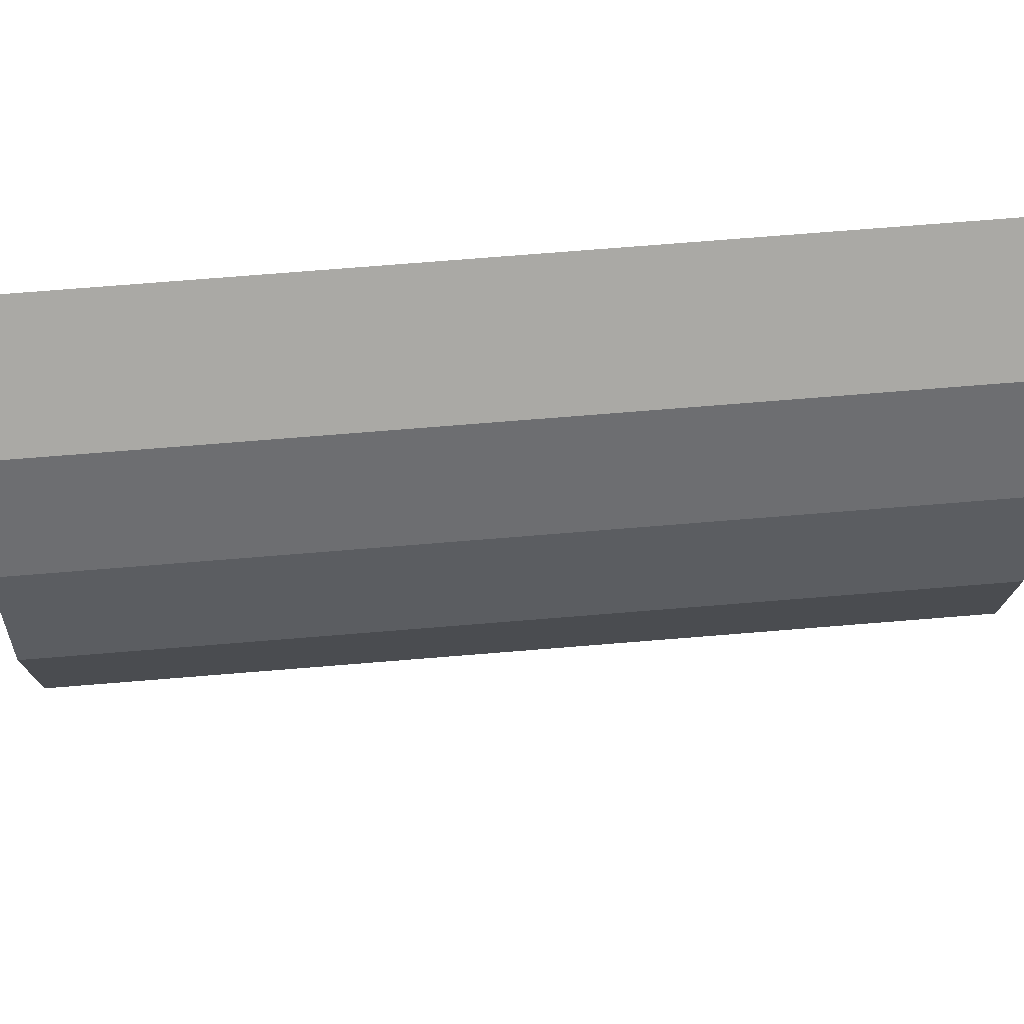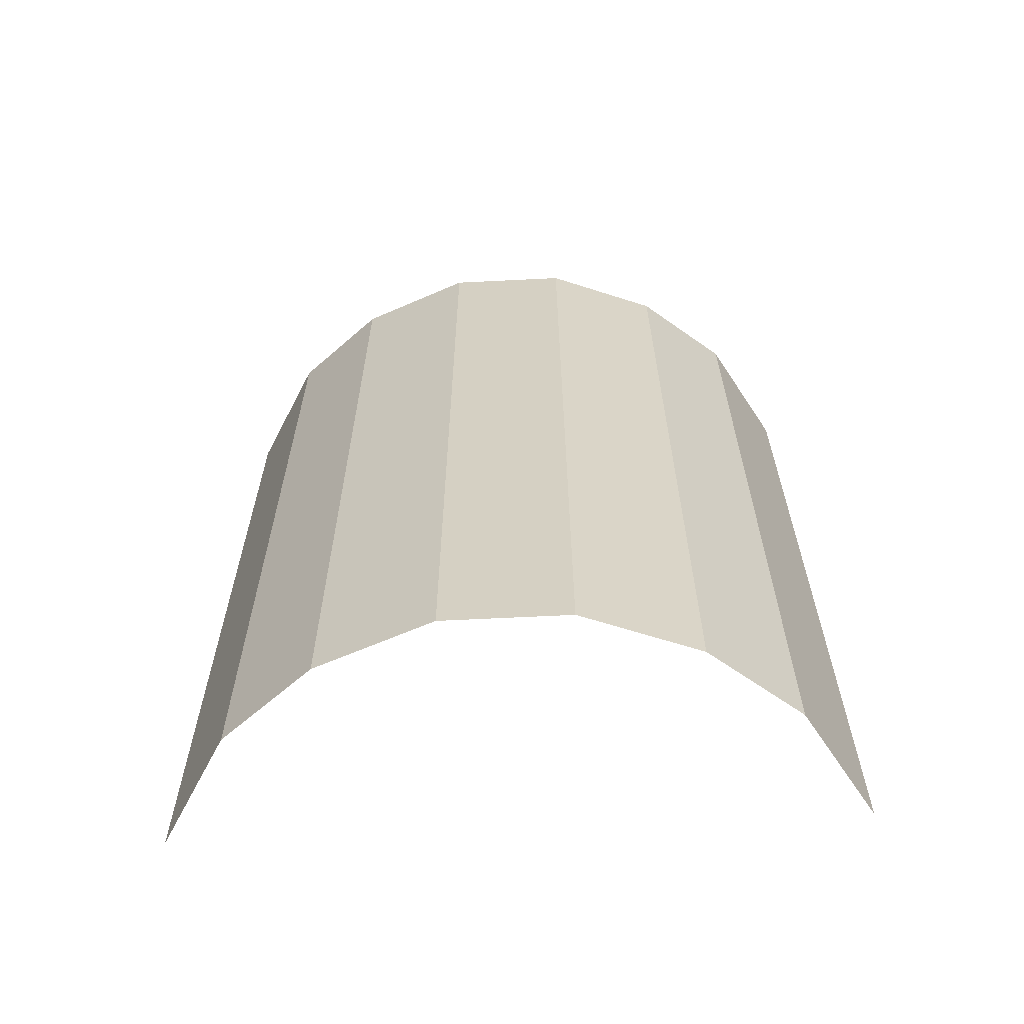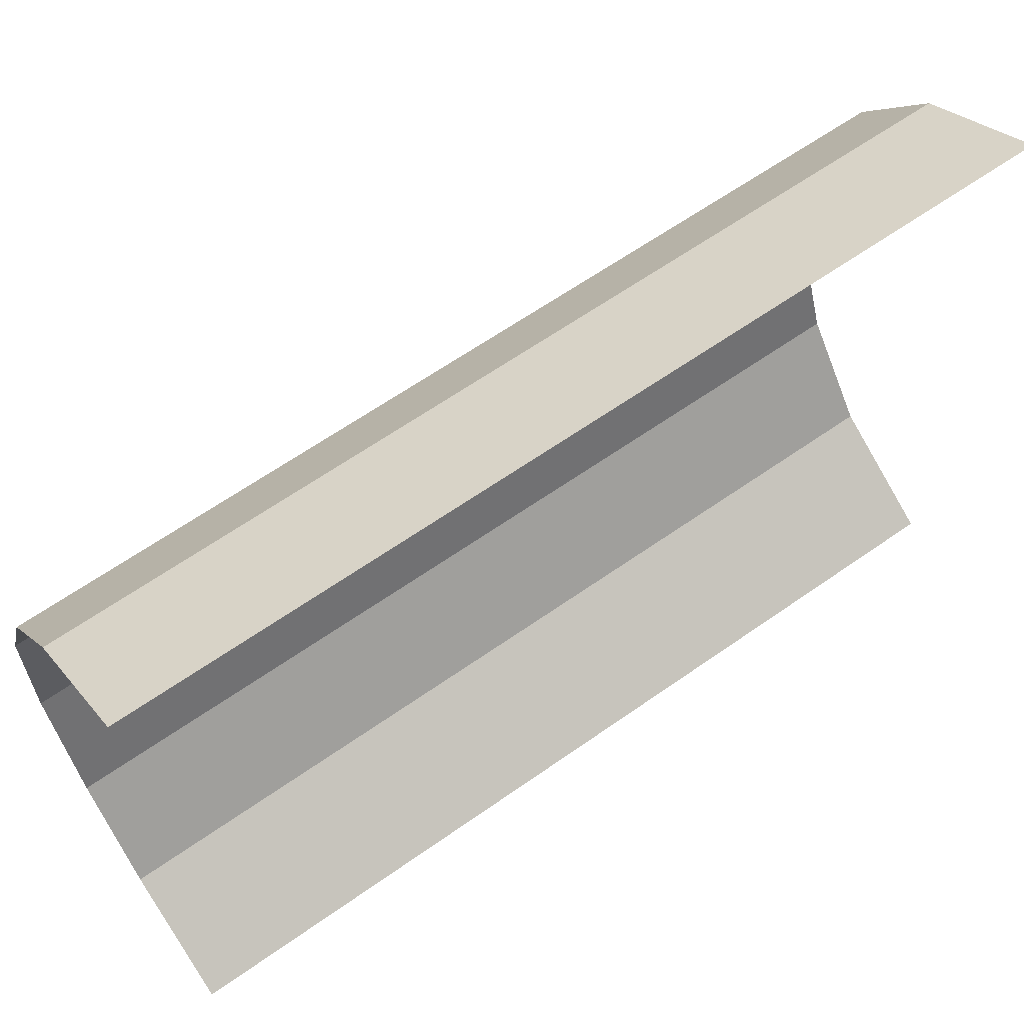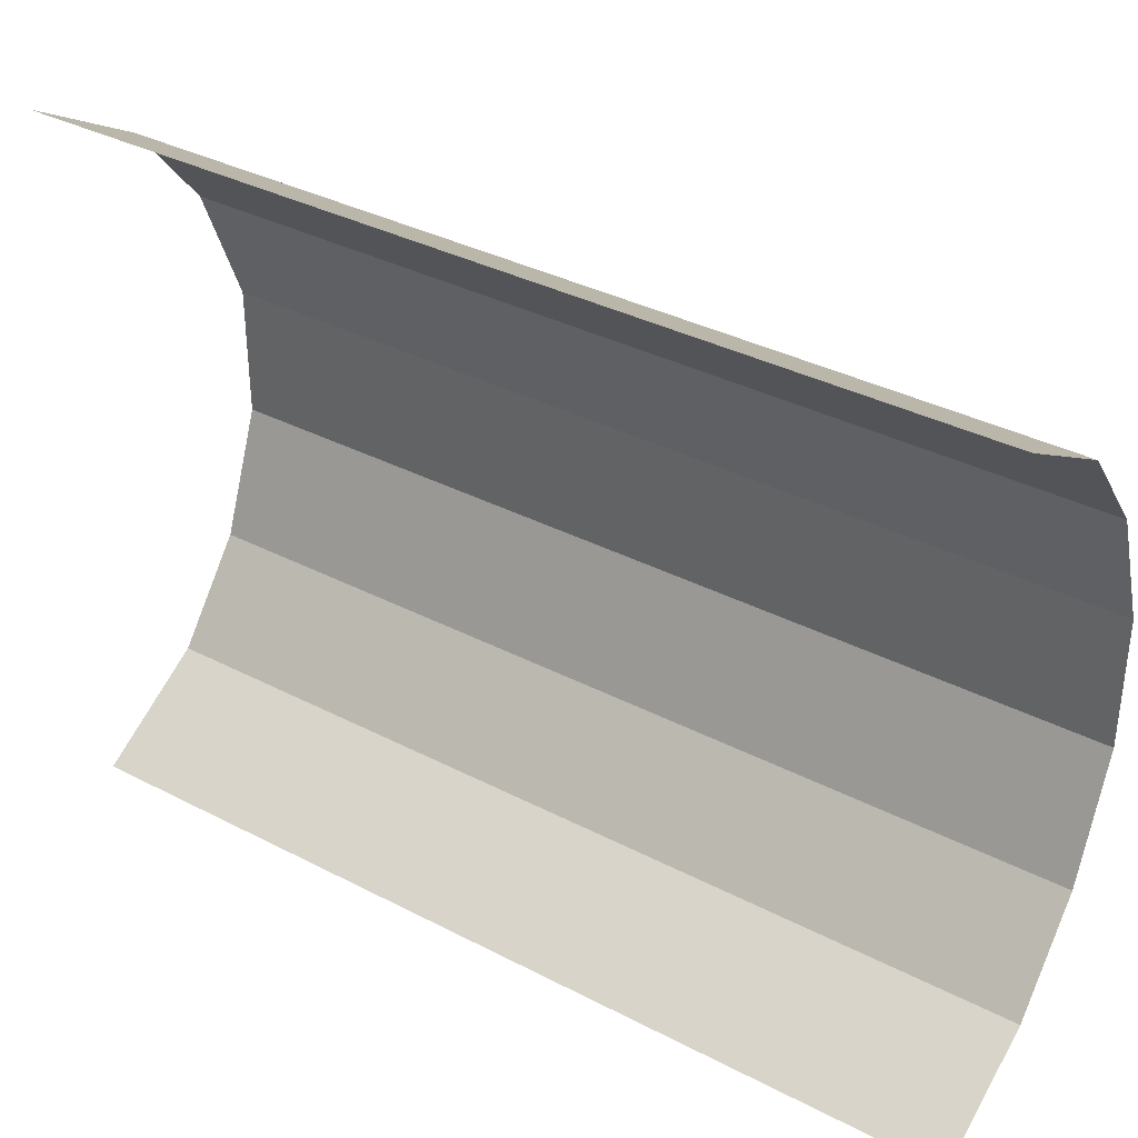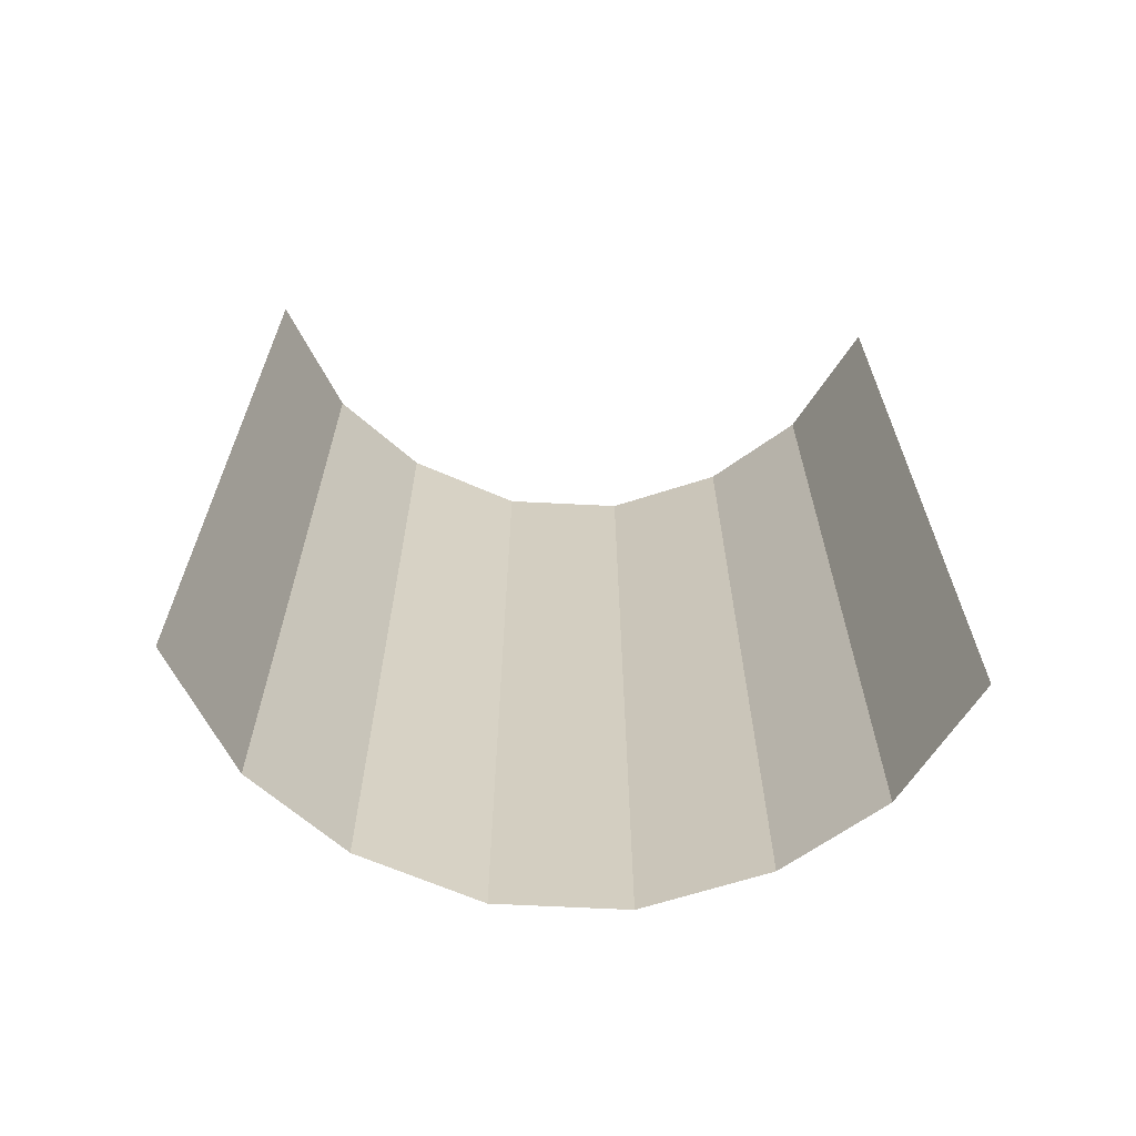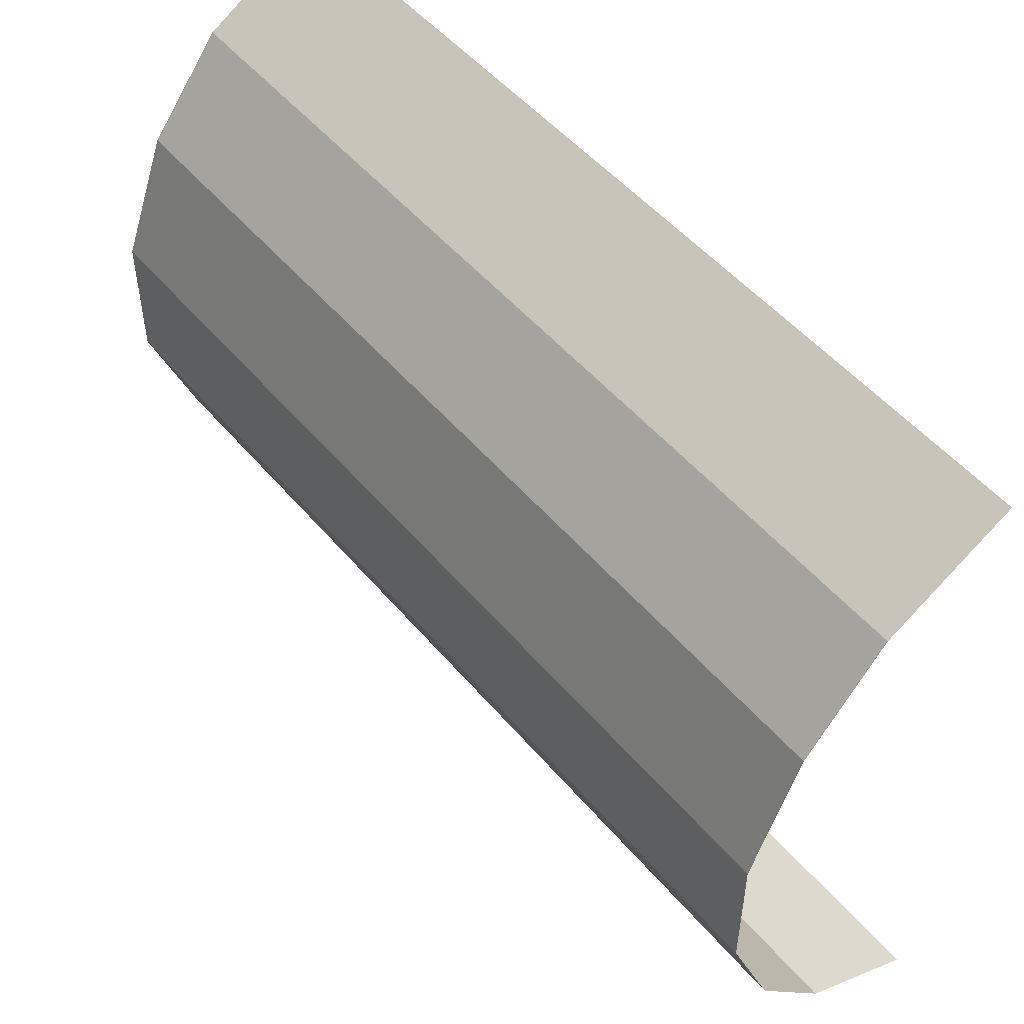
<metadata>
{"format":"obj","ext":"obj","renderer":"f3d","projection":"perspective","resolution":1024,"background":"white","views":[{"elev":74.6,"azim":85.4,"up":"+Z"},{"elev":-63.2,"azim":92.9,"up":"+Y"},{"elev":62.5,"azim":-125.6,"up":"+Z"},{"elev":35.6,"azim":-55.5,"up":"+Z"},{"elev":-65.3,"azim":-92.9,"up":"+Y"},{"elev":50.8,"azim":141.4,"up":"+Z"}]}
</metadata>
<code>
o Plane
v 0.8744 -1.418 2.445
v 0.8744 -7.783 2.445
v 2.55 -1.418 0.4546
v 2.227 -1.418 1.302
v 1.704 -1.418 1.957
v 1.704 -7.783 1.957
v 2.227 -7.783 1.302
v 2.55 -7.783 0.4546
v 0.8744 -1.418 -2.445
v 0.8744 -7.783 -2.445
v 2.55 -1.418 -0.4546
v 2.227 -1.418 -1.302
v 1.704 -1.418 -1.957
v 1.704 -7.783 -1.957
v 2.227 -7.783 -1.302
v 2.55 -7.783 -0.4546
v 2.55 -1.418 0
v 2.55 -7.783 0
f 1 2 6 5
f 5 6 7 4
f 4 7 8 3
f 3 8 18 17
f 9 13 14 10
f 13 12 15 14
f 12 11 16 15
f 11 17 18 16

</code>
